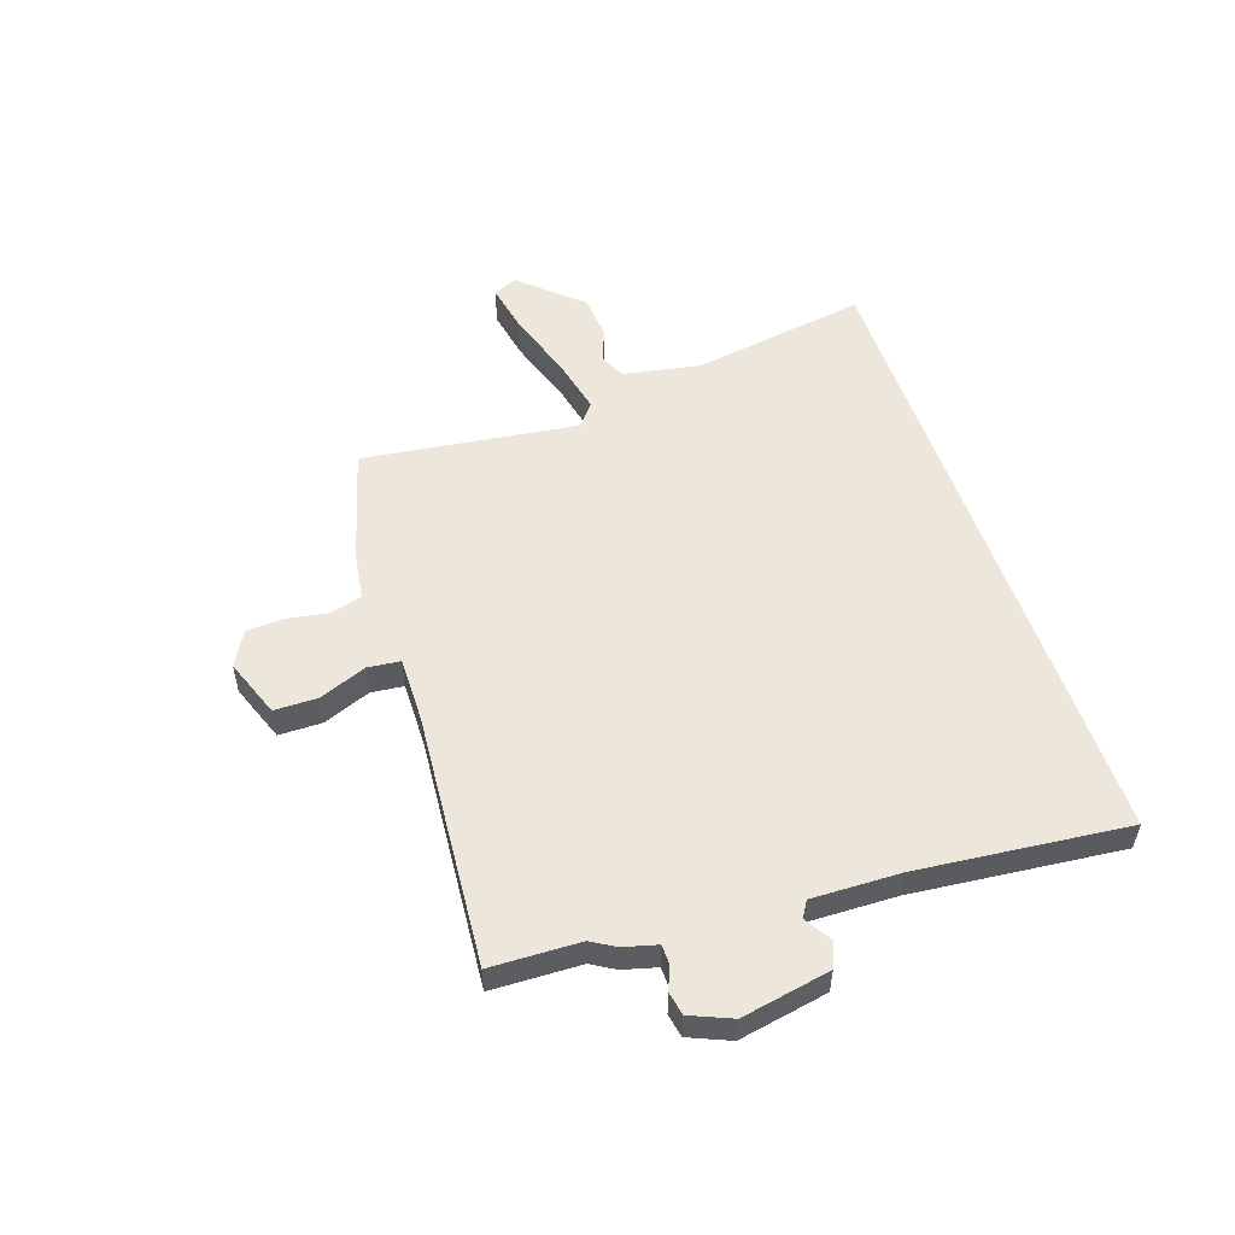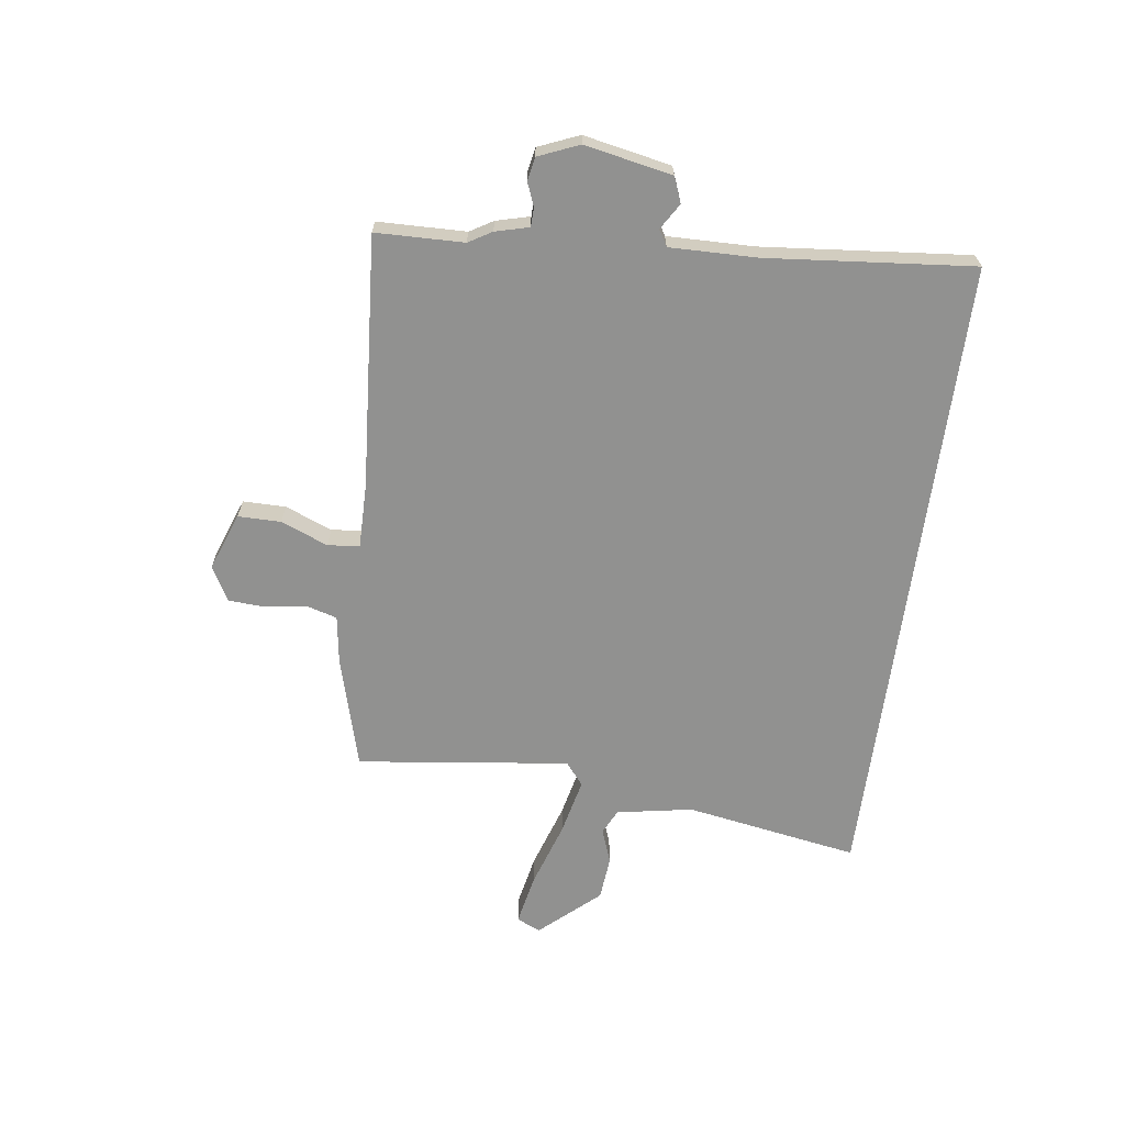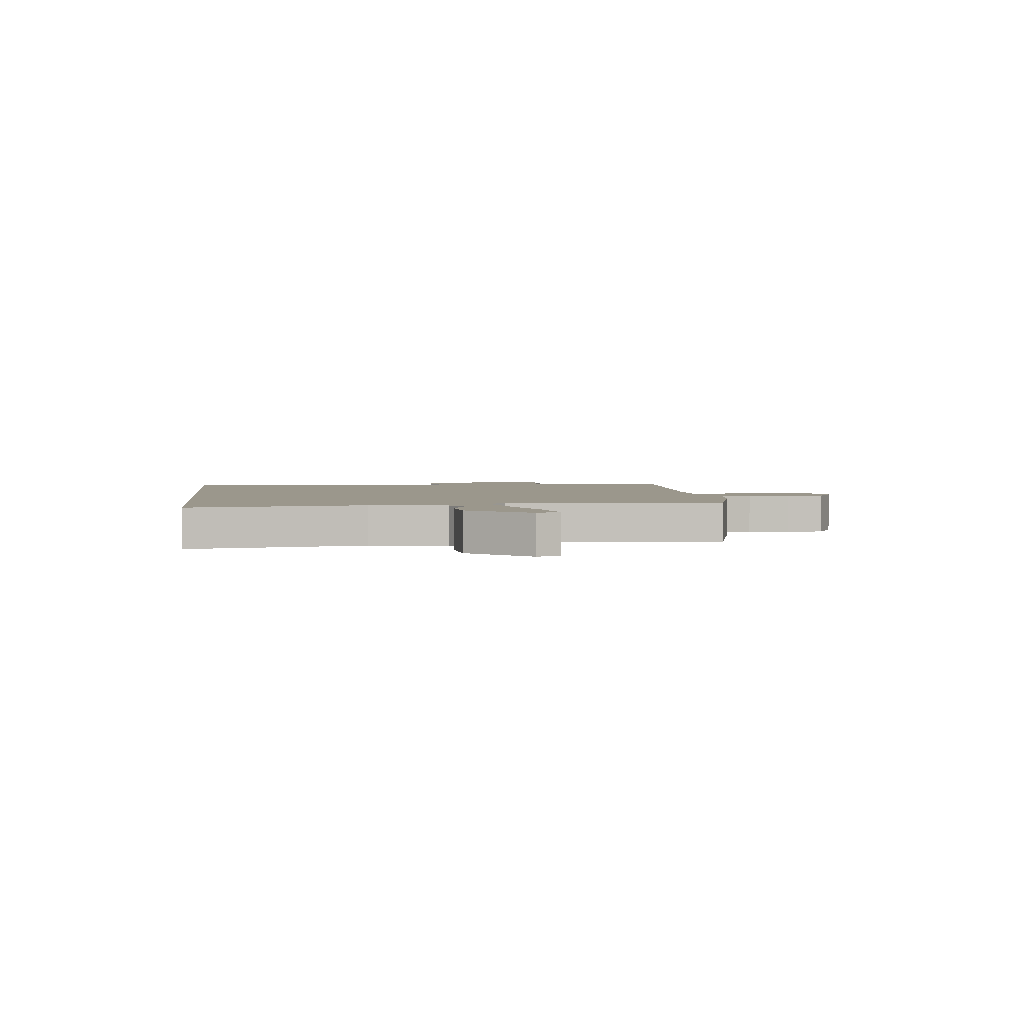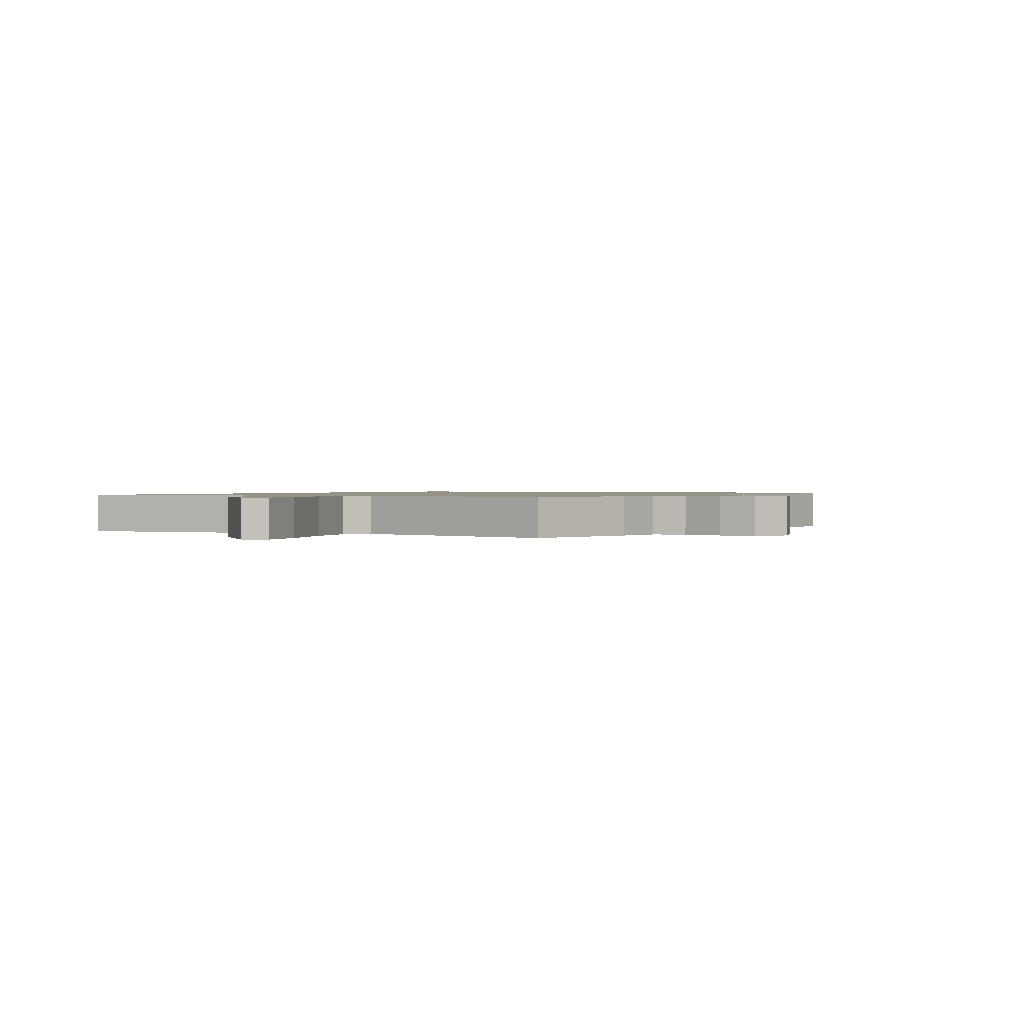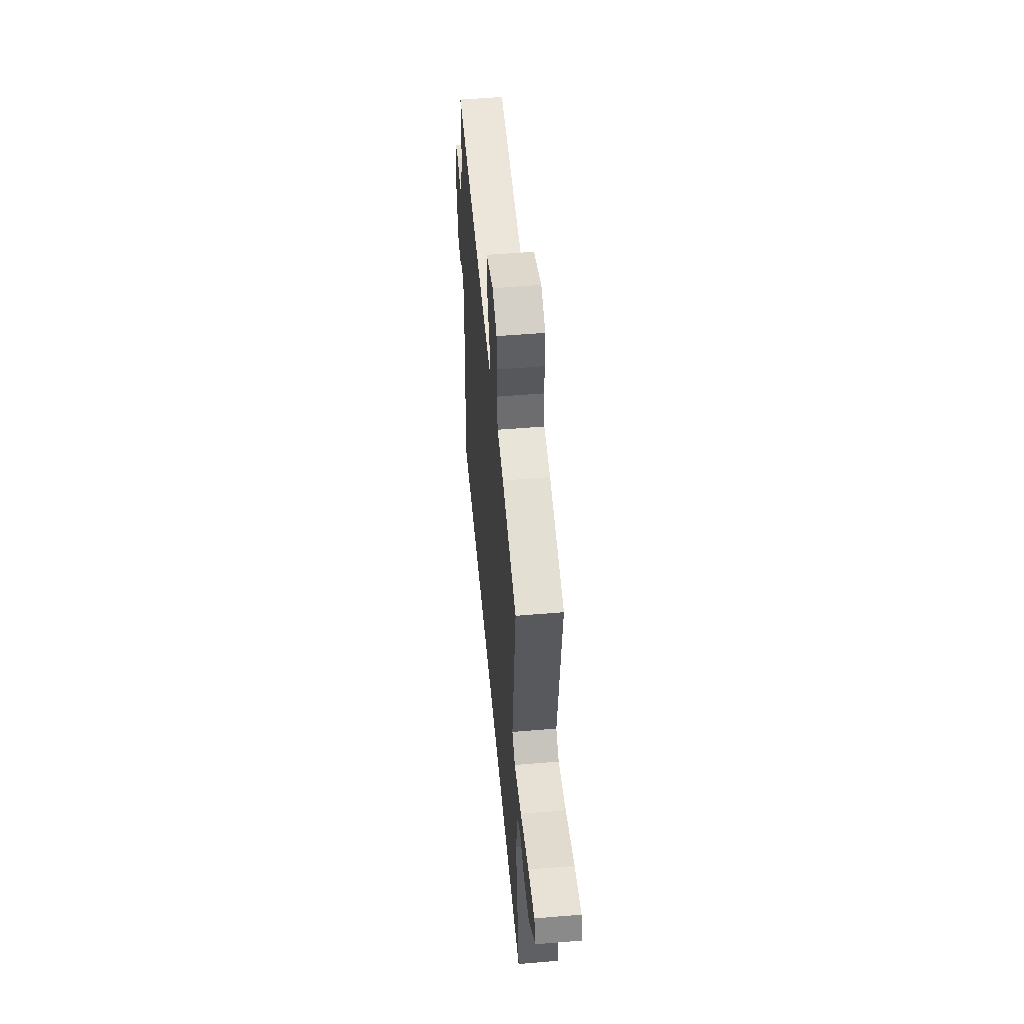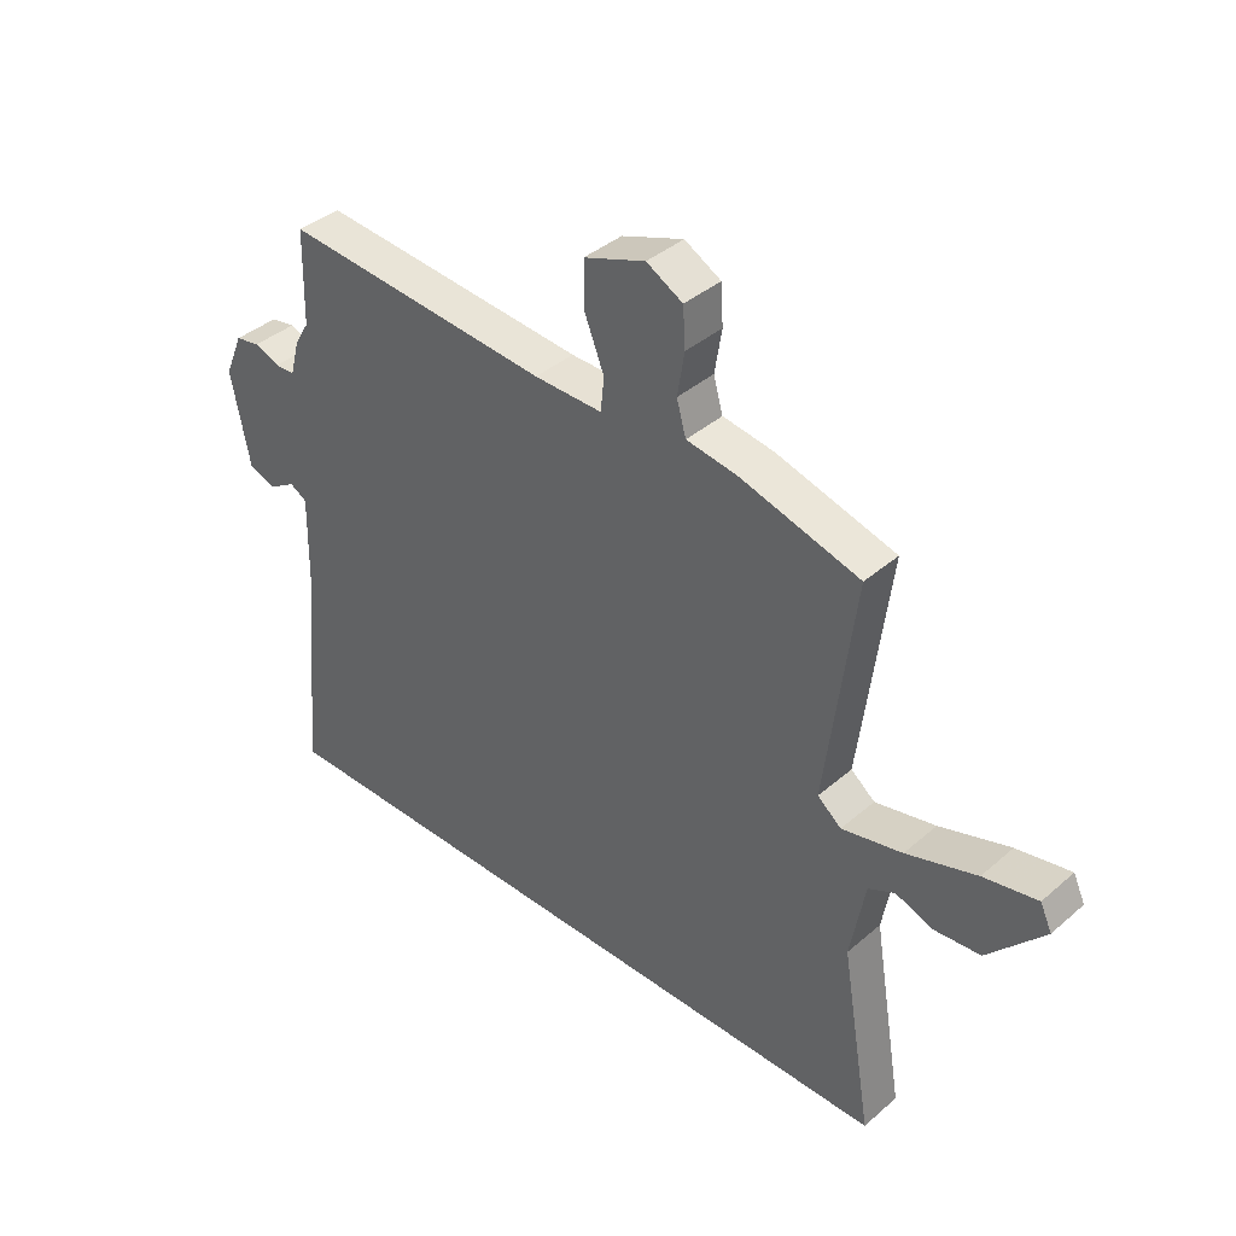
<metadata>
{"format":"obj","ext":"obj","renderer":"f3d","projection":"perspective","resolution":1024,"background":"white","views":[{"elev":53.1,"azim":71.5,"up":"+Y"},{"elev":-65.9,"azim":82.2,"up":"+Y"},{"elev":2.7,"azim":-97.2,"up":"+Y"},{"elev":1.0,"azim":-58.4,"up":"+Y"},{"elev":52.0,"azim":-95.2,"up":"+Z"},{"elev":39.2,"azim":-137.0,"up":"+Z"}]}
</metadata>
<code>
v 0.499 0.07 0.527
v 0.503 0.07 0.367
v 0.528 0.07 0.325
v 0.544 0.07 0.264
v 0.578 0.07 0.263
v 0.621 0.07 0.28
v 0.663 0.07 0.272
v 0.694 0.07 0.198
v 0.663 0.07 0.039
v 0.617 0.07 0.021
v 0.57 0.07 0.05
v 0.541 0.07 0.033
v 0.544 0.07 -0.125
v 0.58 0.07 -0.5
v -0.586 0.07 -0.5
v -0.533 0.07 -0.184
v -0.558 0.07 -0.046
v -0.603 0.07 -0.024
v -0.666 0.07 -0.047
v -0.746 0.07 -0.04
v -0.842 0.07 0.067
v -0.822 0.07 0.11
v -0.73 0.07 0.092
v -0.61 0.07 0.053
v -0.507 0.07 0.03
v -0.466 0.07 0.063
v -0.515 0.07 0.449
v -0.31 0.07 0.506
v -0.223 0.07 0.519
v -0.207 0.07 0.576
v -0.219 0.07 0.65
v -0.215 0.07 0.717
v -0.153 0.07 0.751
v -0.048 0.07 0.712
v -0.048 0.07 0.634
v -0.082 0.07 0.549
v -0.076 0.07 0.491
v 0.041 0.07 0.492
v 0.499 0 0.527
v 0.503 0 0.367
v 0.528 0 0.325
v 0.544 0 0.264
v 0.578 0 0.263
v 0.621 0 0.28
v 0.663 0 0.272
v 0.694 0 0.198
v 0.663 0 0.039
v 0.617 0 0.021
v 0.57 0 0.05
v 0.541 0 0.033
v 0.544 0 -0.125
v 0.58 0 -0.5
v -0.586 0 -0.5
v -0.533 0 -0.184
v -0.558 0 -0.046
v -0.603 0 -0.024
v -0.666 0 -0.047
v -0.746 0 -0.04
v -0.842 0 0.067
v -0.822 0 0.11
v -0.73 0 0.092
v -0.61 0 0.053
v -0.507 0 0.03
v -0.466 0 0.063
v -0.515 0 0.449
v -0.31 0 0.506
v -0.223 0 0.519
v -0.207 0 0.576
v -0.219 0 0.65
v -0.215 0 0.717
v -0.153 0 0.751
v -0.048 0 0.712
v -0.048 0 0.634
v -0.082 0 0.549
v -0.076 0 0.491
v 0.041 0 0.492
f 34 35 36
f 33 34 36
f 32 33 36
f 31 32 36
f 30 31 36
f 29 30 36 37
f 28 29 37
f 27 28 37
f 26 27 37
f 22 23 24
f 21 22 24
f 20 21 24
f 19 20 24
f 18 19 24
f 17 18 24 25
f 16 17 25 26
f 26 37 38
f 16 26 38
f 15 16 38
f 14 15 38
f 13 14 38
f 9 10 11
f 8 9 11
f 7 8 11
f 6 7 11
f 5 6 11
f 4 5 11 12
f 2 3 4 12
f 38 1 2
f 2 12 13 38
f 74 73 72
f 74 72 71
f 74 71 70
f 74 70 69
f 74 69 68
f 75 74 68 67
f 75 67 66
f 75 66 65
f 75 65 64
f 62 61 60
f 62 60 59
f 62 59 58
f 62 58 57
f 62 57 56
f 63 62 56 55
f 64 63 55 54
f 76 75 64
f 76 64 54
f 76 54 53
f 76 53 52
f 76 52 51
f 49 48 47
f 49 47 46
f 49 46 45
f 49 45 44
f 49 44 43
f 50 49 43 42
f 50 42 41 40
f 40 39 76
f 76 51 50 40
f 1 39 40 2
f 2 40 41 3
f 3 41 42 4
f 4 42 43 5
f 5 43 44 6
f 6 44 45 7
f 7 45 46 8
f 8 46 47 9
f 9 47 48 10
f 10 48 49 11
f 11 49 50 12
f 12 50 51 13
f 13 51 52 14
f 14 52 53 15
f 15 53 54 16
f 16 54 55 17
f 17 55 56 18
f 18 56 57 19
f 19 57 58 20
f 20 58 59 21
f 21 59 60 22
f 22 60 61 23
f 23 61 62 24
f 24 62 63 25
f 25 63 64 26
f 26 64 65 27
f 27 65 66 28
f 28 66 67 29
f 29 67 68 30
f 30 68 69 31
f 31 69 70 32
f 32 70 71 33
f 33 71 72 34
f 34 72 73 35
f 35 73 74 36
f 36 74 75 37
f 37 75 76 38
f 38 76 39 1

</code>
